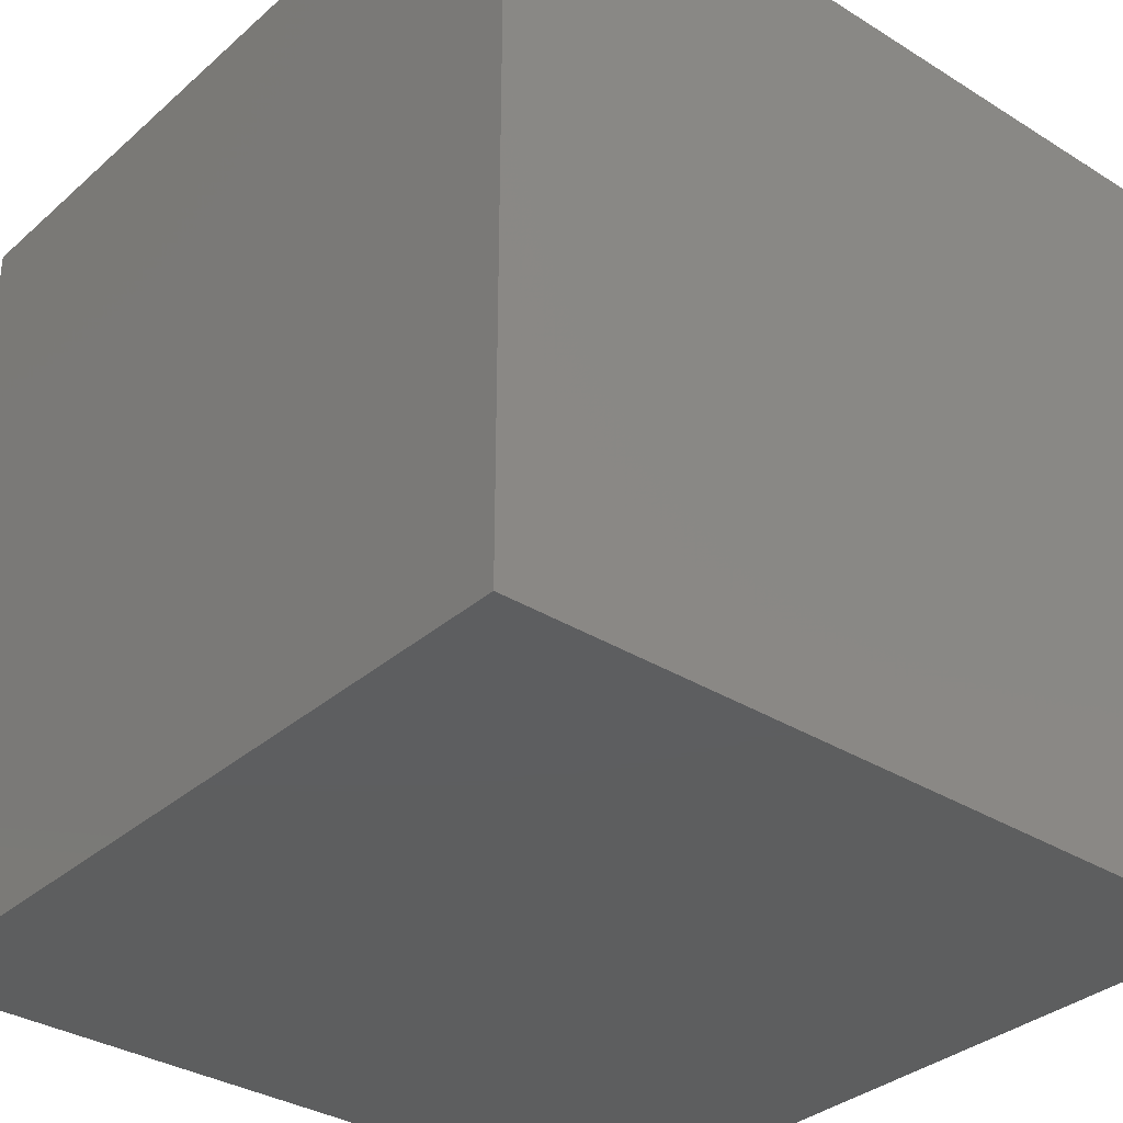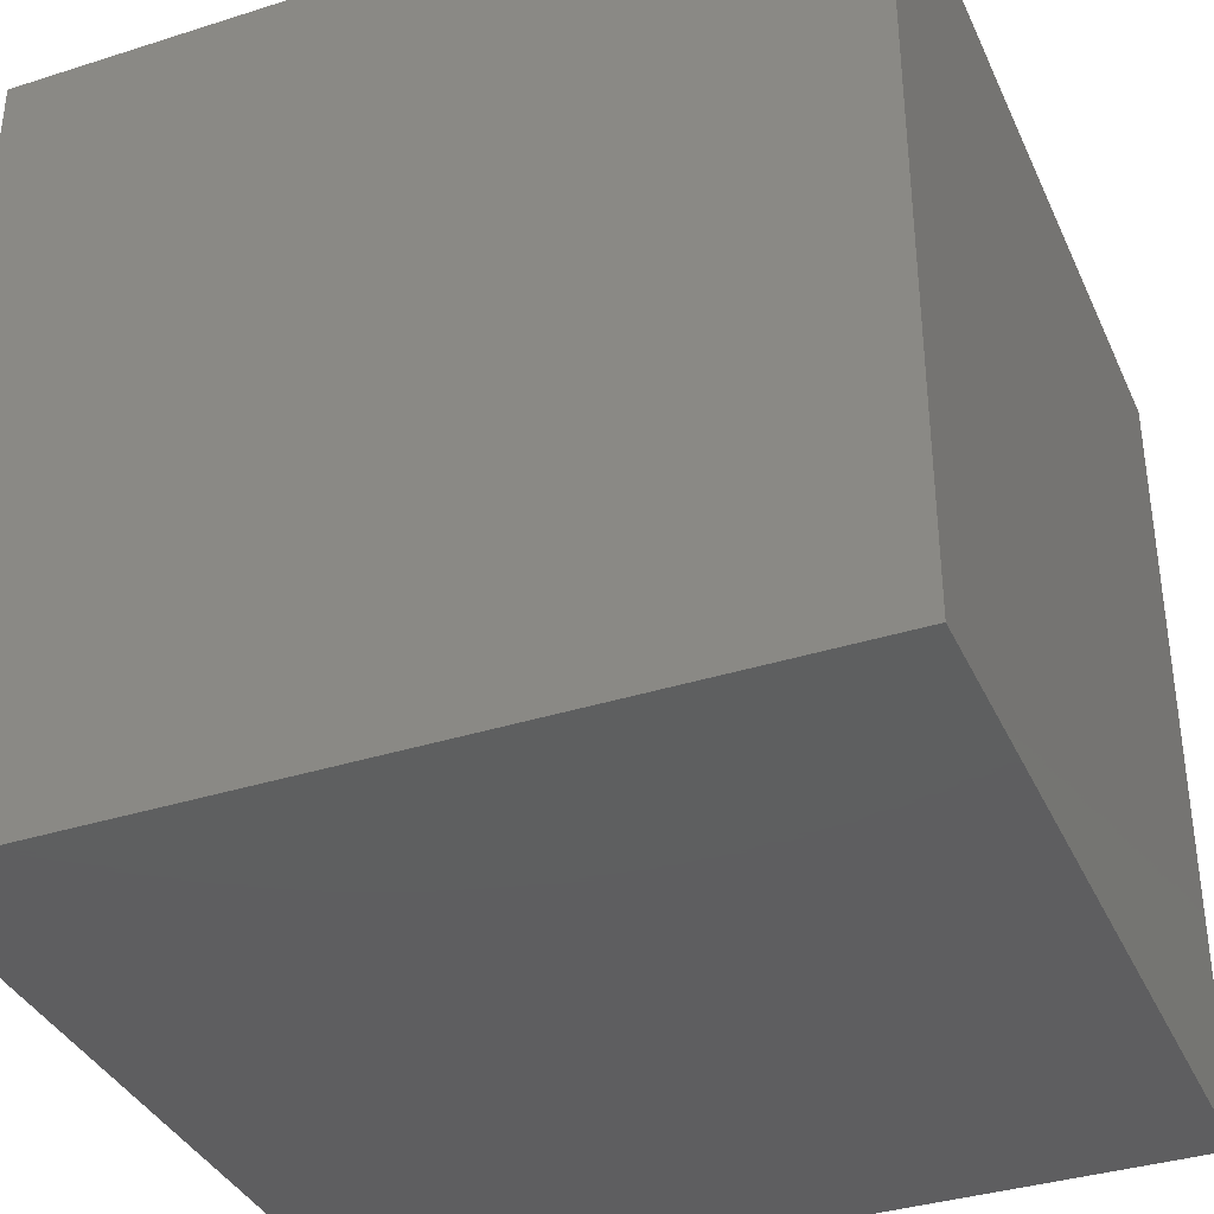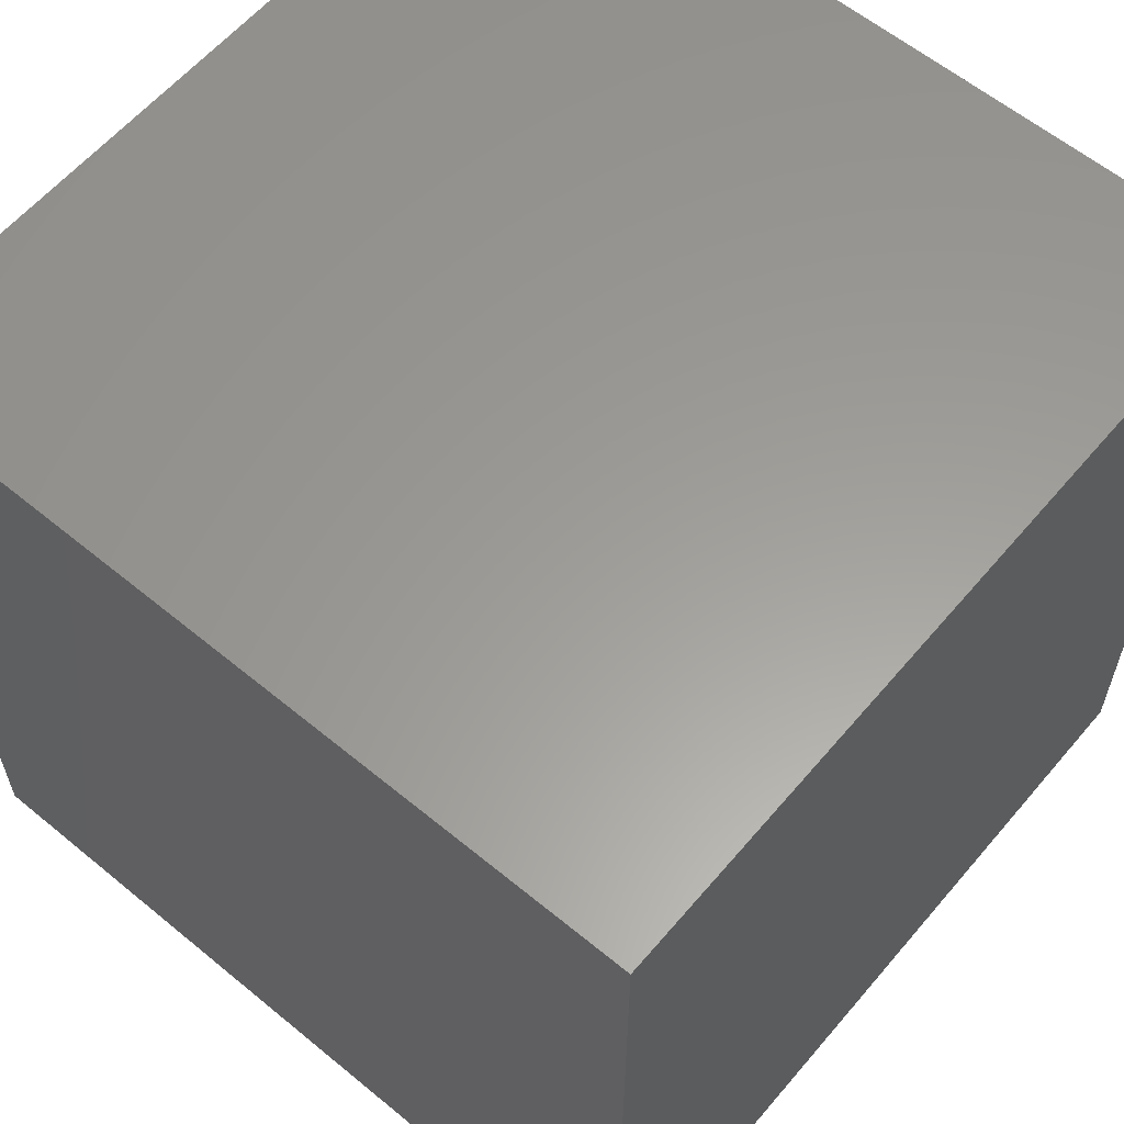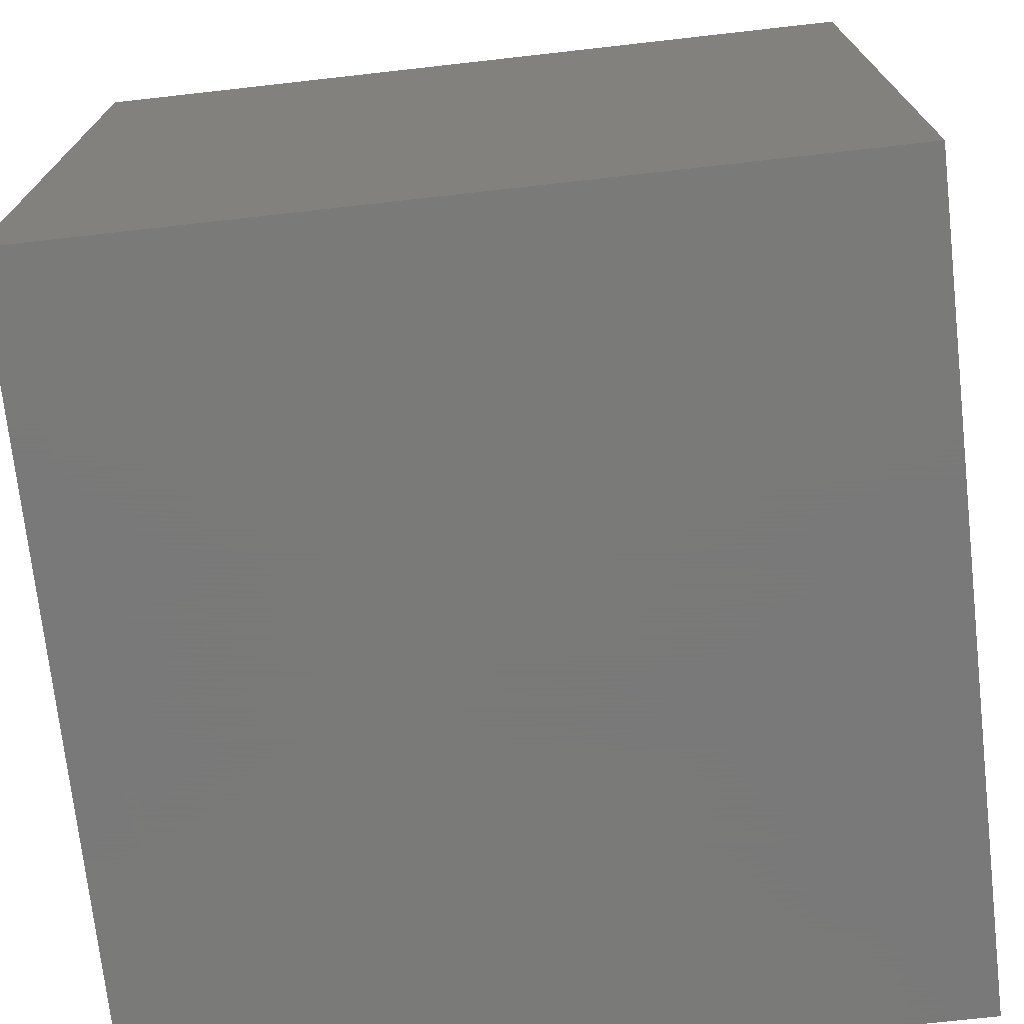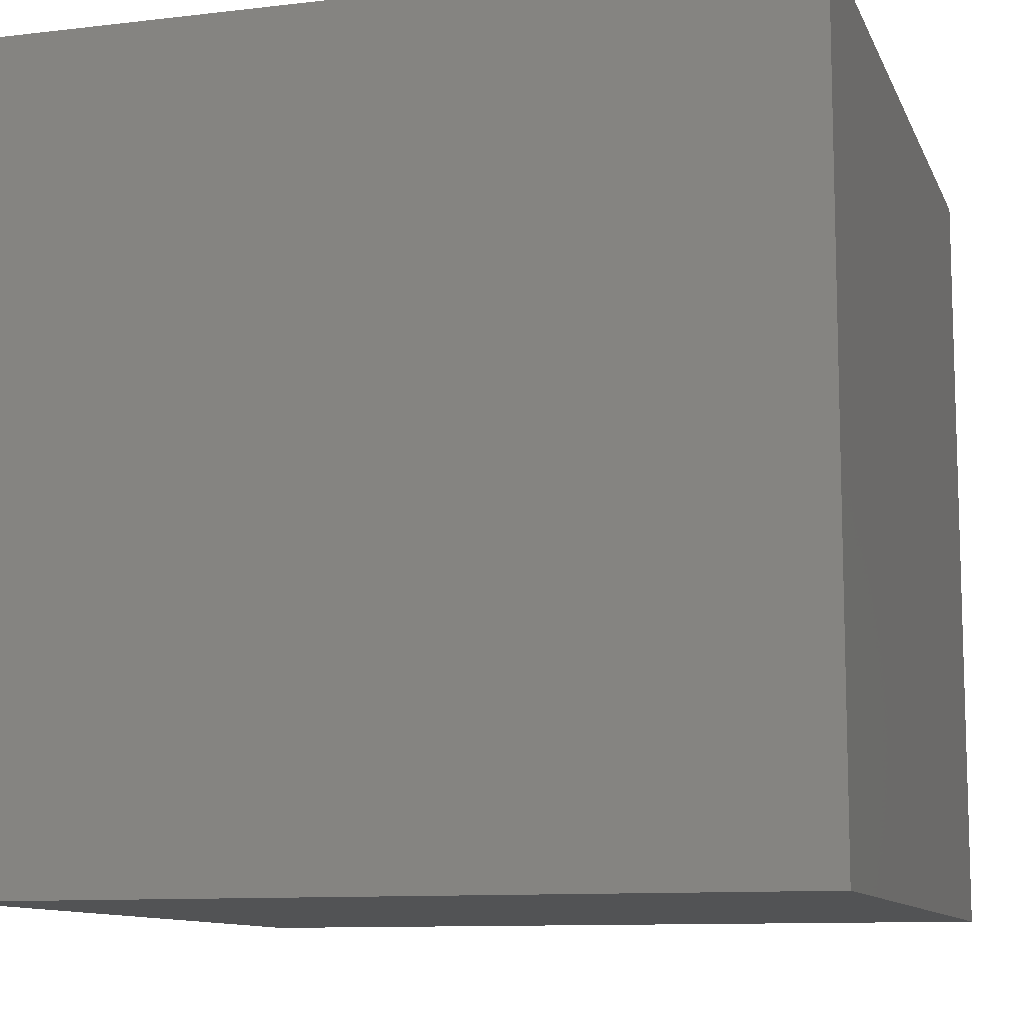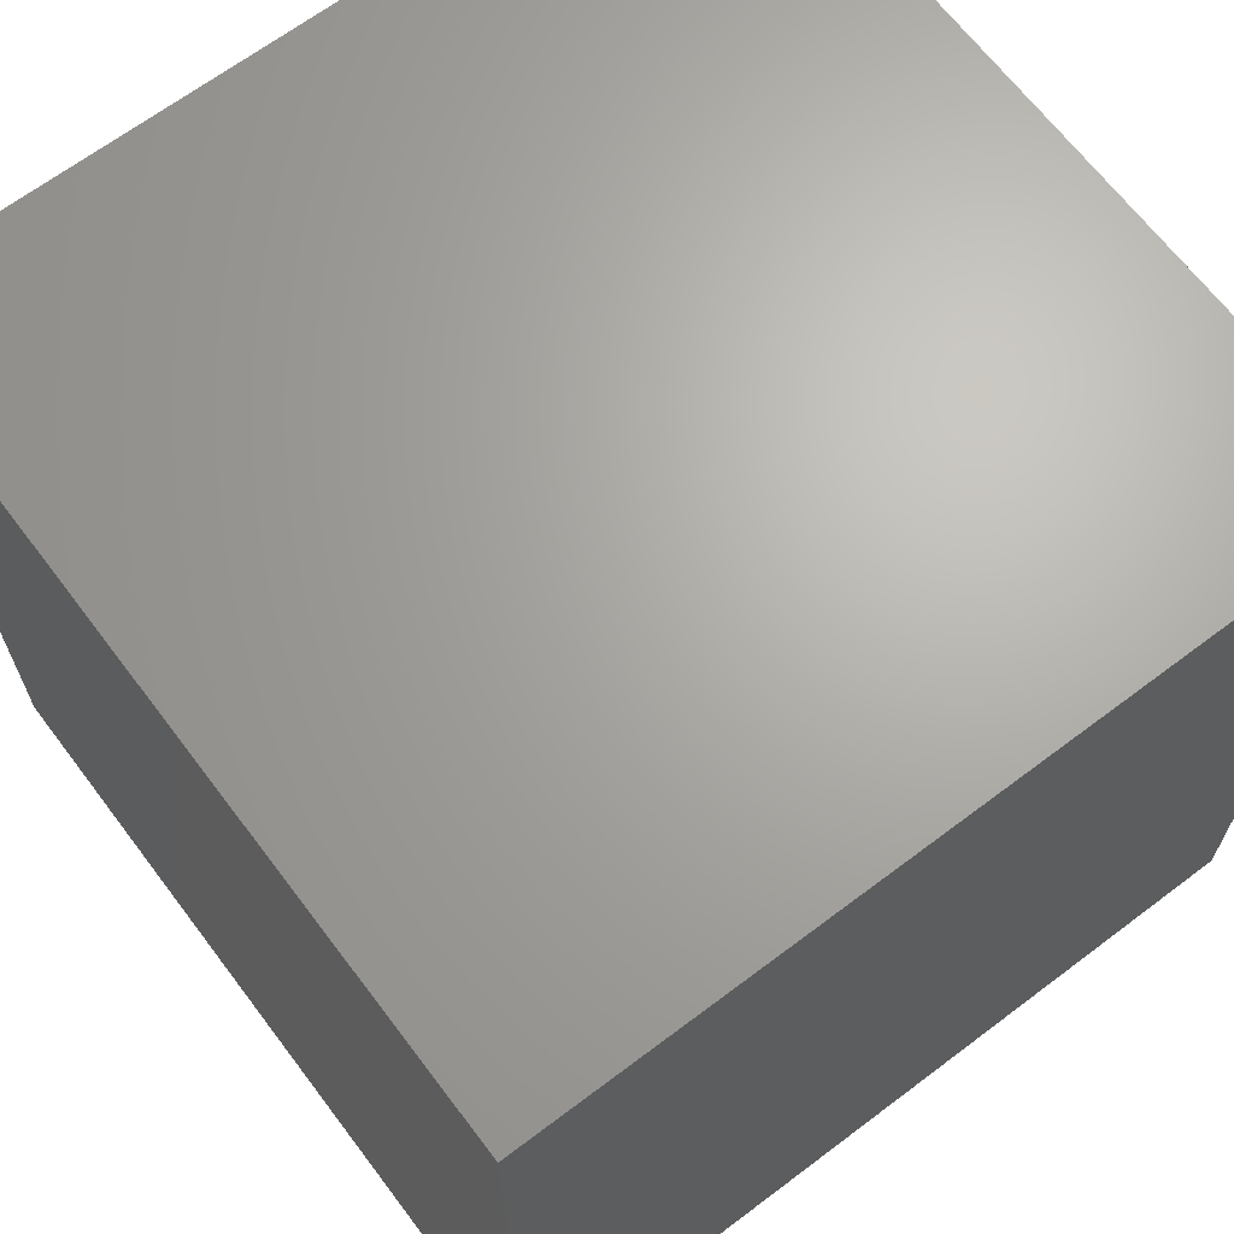
<metadata>
{"format":"stl","ext":"stl","renderer":"f3d","projection":"perspective","resolution":1024,"background":"white","views":[{"elev":-33.7,"azim":-130.3,"up":"+Z"},{"elev":-36.6,"azim":112.4,"up":"+Z"},{"elev":60.2,"azim":40.1,"up":"+Z"},{"elev":-72.7,"azim":-83.6,"up":"+Z"},{"elev":-10.6,"azim":-163.5,"up":"+Z"},{"elev":66.7,"azim":-127.1,"up":"+Y"}]}
</metadata>
<code>
# stl→obj: 8 verts, 12 faces
v -5 5 4
v -6 5 4
v -5 4 4
v -6 4 4
v -5 4 3
v -6 4 3
v -5 5 3
v -6 5 3
f 1 2 3
f 3 2 4
f 5 6 7
f 7 6 8
f 4 6 3
f 3 6 5
f 2 8 4
f 4 8 6
f 1 7 2
f 2 7 8
f 3 5 1
f 1 5 7

</code>
